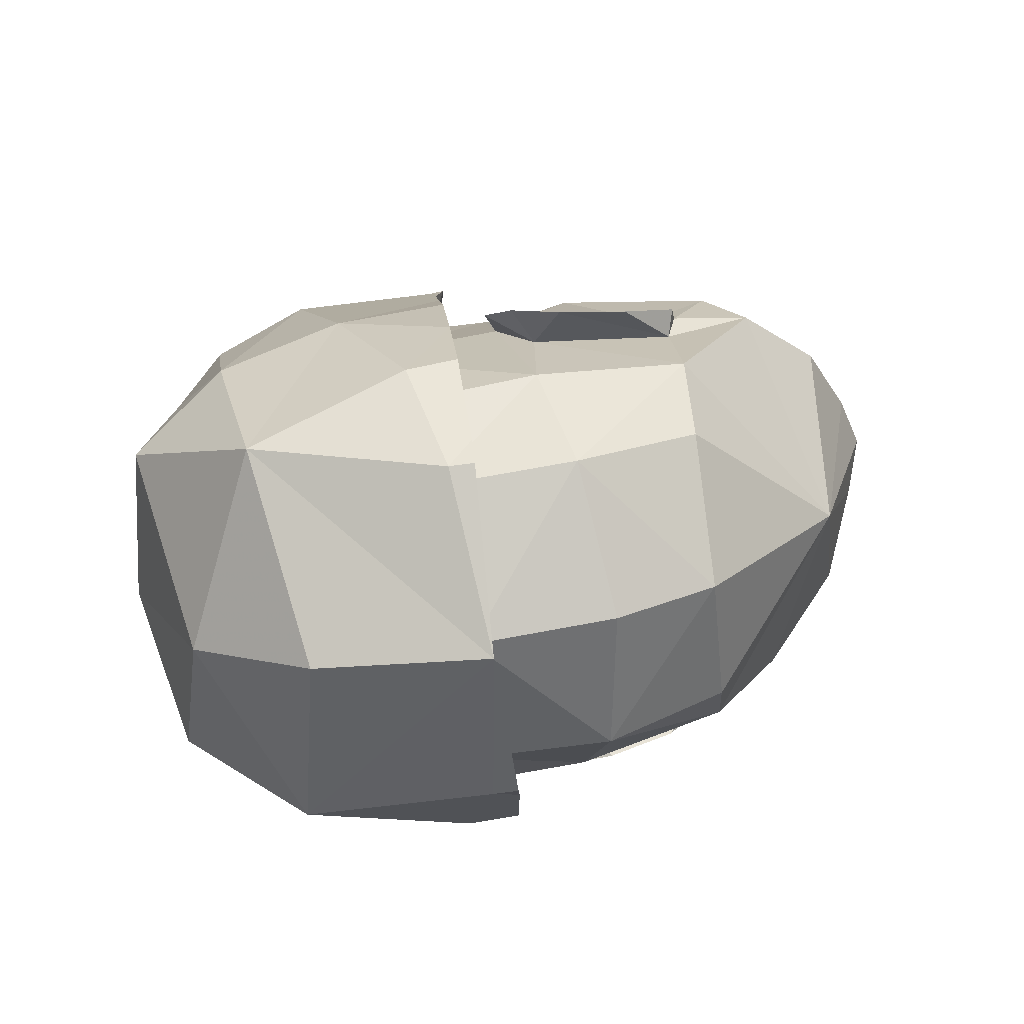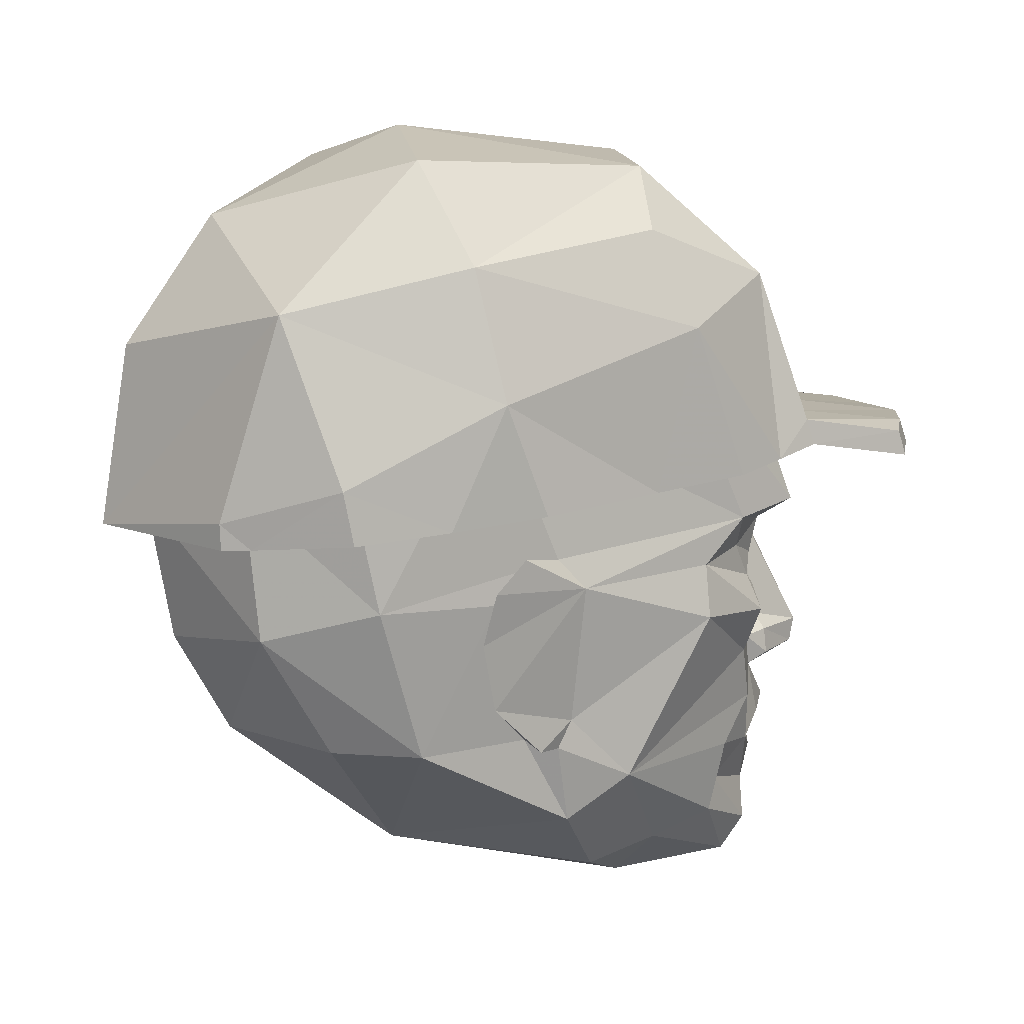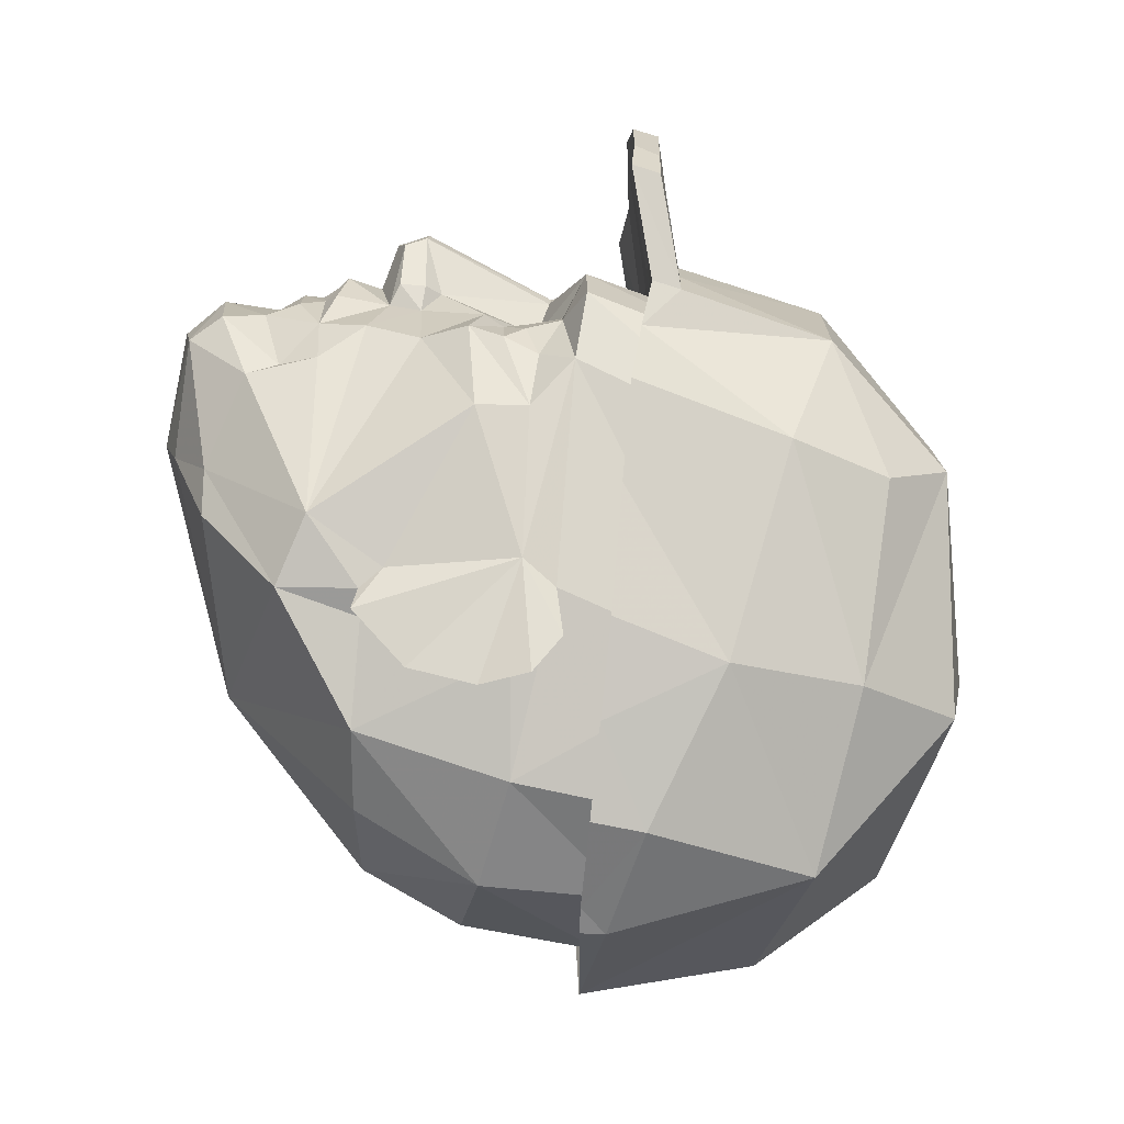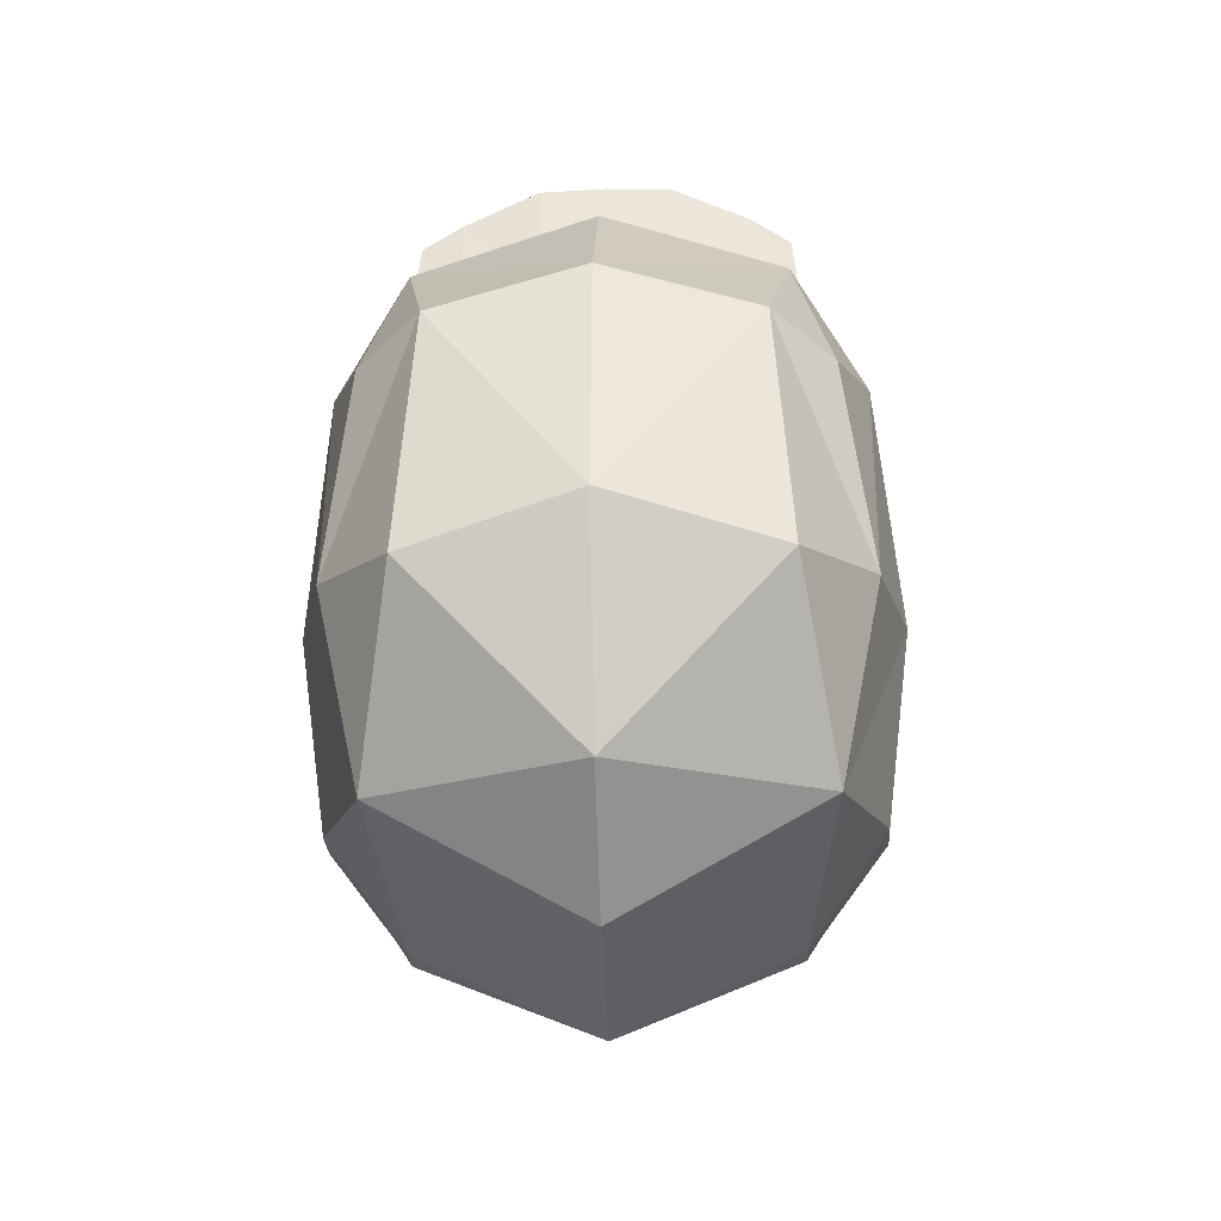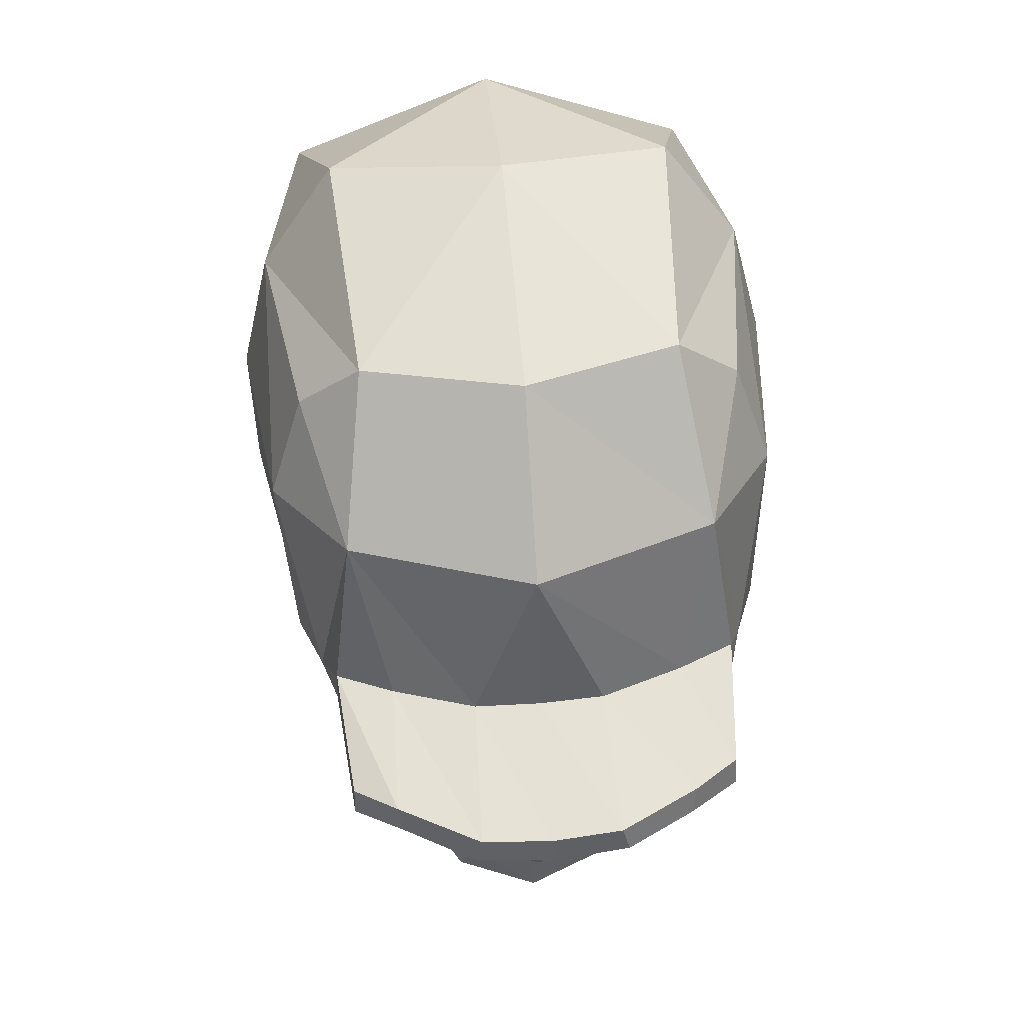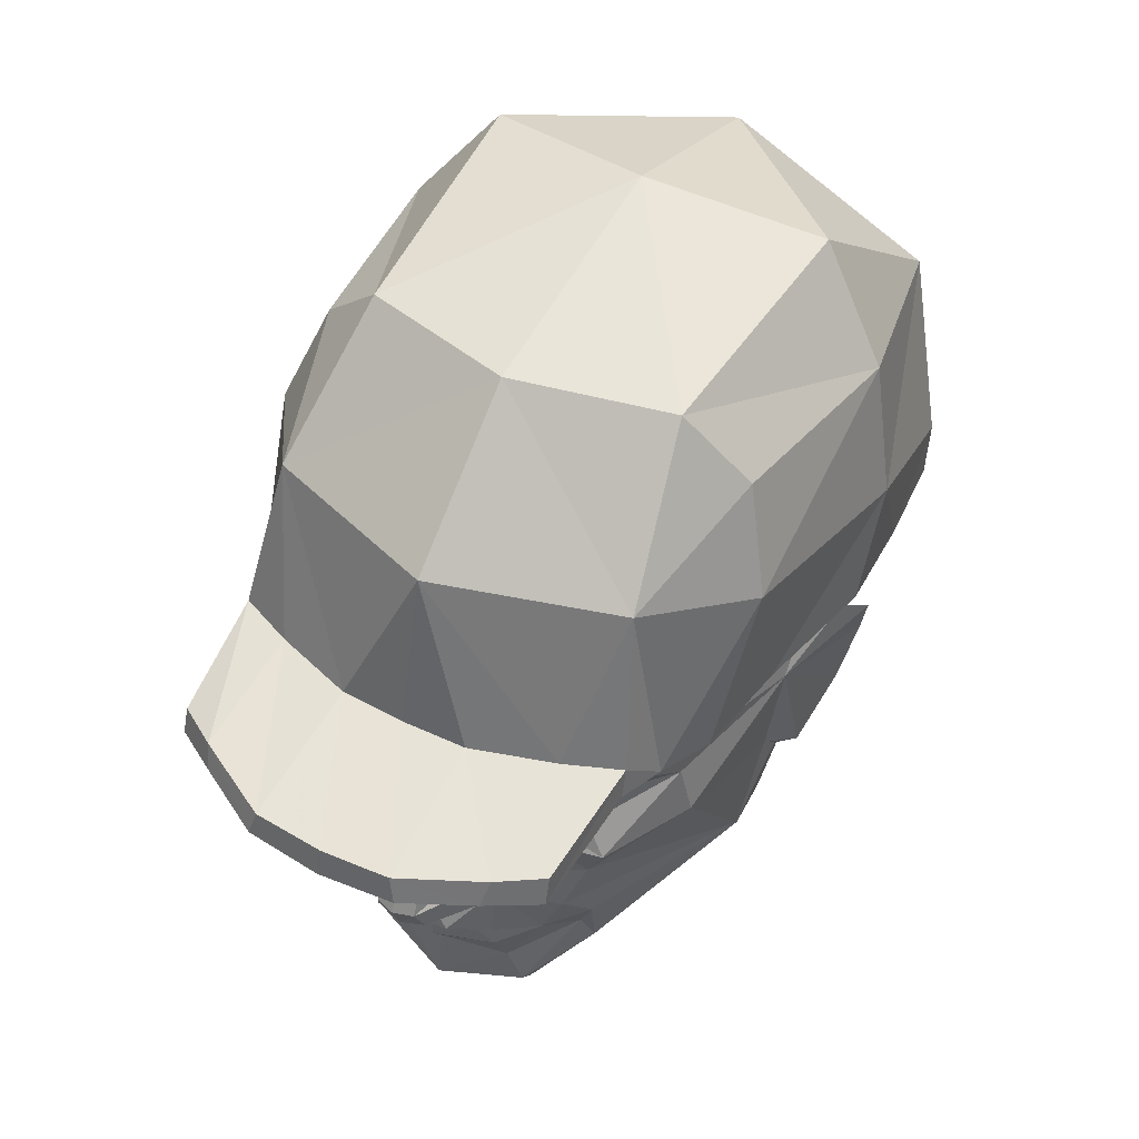
<metadata>
{"format":"obj","ext":"obj","renderer":"f3d","projection":"perspective","resolution":1024,"background":"white","views":[{"elev":-72.0,"azim":-83.0,"up":"+Z"},{"elev":9.8,"azim":-112.5,"up":"+Y"},{"elev":-4.7,"azim":89.4,"up":"+Z"},{"elev":-30.6,"azim":-177.9,"up":"+Z"},{"elev":56.4,"azim":-5.0,"up":"+Y"},{"elev":51.3,"azim":29.1,"up":"+Y"}]}
</metadata>
<code>
g Plane01-FACES
v 1.382 59.15 4.414
v 0.924 58.93 5.776
v 0.7118 58.77 4.601
v 1.49 59.15 3.943
v 2.152 65.06 0.448
v 1.815 66.45 1.947
v 2.53 65.48 2.242
v 2.585 64.83 4.568
v 2.261 65.79 4.228
v 1.891 65.29 5.613
v 0.9732 59.27 6.01
v 1.438 59.55 5.355
v 1.33 59.87 5.459
v 0.8256 59.68 6.05
v 0.7333 61.3 6.37
v 0.8287 61.26 6.099
v 0.6103 61.46 6.305
v 2.213 61.83 4.94
v 2.431 62.29 3.454
v 2.093 62.36 4.949
v 0.1736 59.27 2.205
v 0.1736 60.65 0.443
v 1.585 60.66 1.077
v 2.664 63.44 0.8836
v 0.5599 60.26 6.243
v 0.1833 60.21 6.351
v 0.1736 60.02 6.376
v 0.1736 59.76 6.222
v 0.7549 60.02 6.182
v 2.83 64.21 2.45
v 1.141 60.25 5.907
v 0.8359 63.66 7.898
v 0.1736 65.91 0.3621
v 2.164 60.75 2.907
v 2.157 59.94 3.193
v 2.13 60.67 1.836
v 0.7703 60.93 6.161
v 0.7641 61.04 6.385
v 0.4319 61.07 6.856
v 1.646 66.44 4.361
v 2.256 60.24 3.897
v 1.533 61.29 5.696
v 1.342 60.74 5.853
v 1.09 62.1 5.887
v 1.106 61.91 6.01
v 1.736 61.76 5.785
v 2.413 62.62 3.174
v 2.634 62.68 2.71
v 0.1736 60.82 6.444
v 0.1736 60.99 6.905
v 1.899 63.09 -0.098
v 0.1736 63.08 -0.3752
v 0.1736 64.65 -0.5332
v 2.425 62.19 2.522
v 2.576 61.2 2.415
v 2.44 60.68 2.974
v 0.4288 60.5 6.508
v 0.1736 60.44 6.505
v 2.253 60.98 3.374
v 2.28 60.74 3.174
v 0.3704 61.29 6.939
v 0.1736 61.31 7.01
v 0.1736 58.8 5.97
v 0.1736 58.6 4.792
v 0.1736 61.66 -0.1199
v 1.671 61.87 0.3507
v 0.558 62.43 5.896
v -0.2109 62.43 5.896
v 0.02593 62.56 6.262
v -0.7092 62.93 6.431
v -0.6476 62.69 5.988
v -1.192 62.1 5.712
v -1.02 62.32 5.822
v -1.315 62.45 5.515
v -1.743 62.36 4.949
v -1.324 61.87 0.3507
v -1.238 60.66 1.077
v -1.78 60.67 1.836
v -1.973 62.18 1.347
v -0.8051 60.22 5.936
v -0.9952 60.74 5.853
v -1.134 60.27 5.515
v -0.9829 59.87 5.459
v -0.2632 61.46 6.305
v -0.02328 61.29 6.939
v -2.026 62.19 2.522
v -2.038 62.6 3.174
v -1.632 62.8 5.426
v -1.186 61.29 5.696
v -0.4816 61.26 6.099
v -0.7584 61.91 6.01
v -0.08787 61.07 6.856
v -0.3893 61.3 6.37
v -0.417 61.04 6.385
v -1.091 59.55 5.355
v -1.906 60.29 4.023
v -1.038 59.31 4.721
v -1.807 59.87 3.383
v -1.816 60.75 2.907
v -1.93 60.66 3.226
v -2.093 60.68 2.974
v -2.238 64.83 4.569
v -1.364 62.92 6.124
v -1.544 65.29 5.613
v -2.496 64.2 2.448
v -0.4231 60.93 6.161
v -2.376 61.88 2.248
v -2.262 61.2 2.415
v -2.081 62.29 3.454
v -2.299 63.44 0.8832
v -1.553 63.09 -0.09638
v -0.4785 59.68 6.05
v -0.4077 60.02 6.182
v 0.1736 62.58 6.333
v -1.863 61.83 4.94
v -1.906 60.93 3.38
v -1.041 62.68 5.902
v -0.2159 60.27 6.224
v -1.469 66.46 1.945
v -2.188 65.48 2.243
v -1.901 65.78 4.226
v -1.811 65.06 0.441
v -0.4447 60.4 6.259
v -0.08172 60.5 6.508
v -0.5769 58.93 5.776
v 0.1736 59.19 6.308
v -0.6261 59.27 6.01
v 1.385 62.68 5.902
v 0.7887 60.4 6.259
v 0.1736 65.38 6.195
v 0.1736 62.95 6.459
v -0.743 62.1 5.887
v -0.3462 62.41 5.921
v -0.7184 62.32 5.912
v -2.432 62.38 2.365
v -2.333 62.68 2.71
v 0.6934 62.41 5.921
v -1.143 59.15 3.943
v 2.782 62.38 2.365
v 2.689 61.88 2.248
v -1.389 61.76 5.785
v 0.3212 62.56 6.262
v 1.056 62.93 6.431
v 1.536 62.1 5.712
v -0.3647 58.77 4.601
v 1.481 60.27 5.515
v 1.062 62.32 5.912
v 0.9917 62.69 5.988
v 1.659 62.45 5.515
v 1.364 62.32 5.822
v 2.32 62.18 1.347
v 1.979 62.8 5.426
v 1.711 62.92 6.124
v 2.063 63.52 5.064
v 1.886 63.56 5.532
v 1.258 63.6 6.069
v 1.695 63.59 5.869
v 2.294 63.2 1.135
v 2.42 63.34 2.854
v 2.378 63.27 1.94
v 2.181 63.44 4.094
v 1.631 63.13 0.2353
v 1.73 63.14 0.3892
v -0.9113 63.6 6.069
v -0.4226 63.62 6.24
v -1.284 63.13 0.2353
v -2.037 63.27 1.94
v -1.936 63.2 1.135
v -1.383 63.14 0.3892
v -2.063 63.34 2.85
v -1.716 63.52 5.064
v -1.839 63.44 4.094
v -1.539 63.56 5.532
v -1.348 63.59 5.869
v 0.1736 63.62 6.263
v 0.7697 63.62 6.24
v 0.1817 66.78 2.341
v 0.1736 62.86 -0.8165
v -1.311 66.38 4.364
v 0.1818 66.52 4.773
v 2.455 63.32 5.161
v 2.249 63.43 5.699
v 1.496 63.59 6.417
v 2.112 63.54 6.162
v 2.681 62.92 0.9832
v 2.822 63.12 2.883
v 2.777 63.02 1.91
v 2.578 63.23 4.156
v 1.901 62.84 -0.08634
v 2.06 62.85 0.1605
v -1.149 63.59 6.417
v -0.5462 63.59 6.616
v -1.554 62.84 -0.08633
v -2.437 63.02 1.91
v -2.32 62.93 0.9811
v -1.714 62.85 0.1619
v -2.465 63.11 2.88
v -2.108 63.33 5.162
v -2.236 63.23 4.156
v -1.902 63.43 5.699
v -1.764 63.54 6.162
v 0.1736 63.57 6.649
v 0.8933 63.59 6.616
v 1.573 63.83 6.299
v 2.097 63.82 6.074
v -1.221 63.82 6.308
v -1.751 63.8 6.081
v -0.4461 63.84 6.558
v 0.1736 63.85 6.58
v 0.7901 63.85 6.556
v 1.543 63.39 7.626
v 2.008 63.35 7.321
v -1.205 63.44 7.606
v -0.5547 63.41 7.958
v -1.661 63.35 7.321
v 0.1736 63.37 8.011
v 0.9018 63.41 7.958
v 1.592 63.64 7.509
v 1.999 63.63 7.233
v -1.25 63.67 7.497
v -1.653 63.61 7.24
v -0.4908 63.66 7.9
v 0.1736 63.65 7.941
f 200 201 207 104 102
f 182 8 10 205 184
f 1 2 3
f 3 4 1
f 5 6 7
f 8 9 10
f 11 12 13
f 13 14 11
f 15 16 17
f 18 19 20
f 21 22 23
f 2 1 12
f 25 26 27
f 28 14 29
f 29 27 28
f 7 9 8
f 8 30 7
f 180 40 177
f 33 177 6
f 6 5 33
f 34 35 36
f 37 38 39
f 9 40 10
f 41 42 43
f 44 45 46
f 47 19 48
f 49 37 39
f 50 49 39
f 5 51 178
f 178 53 5
f 35 1 4
f 53 33 5
f 27 29 25
f 54 47 48
f 55 56 34
f 25 57 58
f 58 26 25
f 59 60 56
f 50 39 61
f 61 62 50
f 2 63 64
f 64 3 2
f 22 65 66
f 67 45 44
f 66 23 22
f 68 69 70
f 70 71 68
f 72 73 74
f 74 75 72
f 76 77 78
f 78 79 76
f 80 81 82
f 82 83 80
f 69 68 84
f 84 85 69
f 79 86 87
f 88 75 74
f 89 81 90
f 90 91 89
f 92 85 93
f 93 94 92
f 95 96 97
f 98 97 96
f 99 100 101
f 173 171 88 103
f 199 198 102 105
f 172 170 87 88
f 94 93 90
f 90 106 94
f 81 106 90
f 107 86 99
f 99 108 107
f 109 75 88
f 88 87 109
f 196 195 110 111
f 169 166 76 79
f 112 113 80
f 80 83 112
f 85 62 114
f 114 69 85
f 115 109 116
f 116 96 115
f 95 83 82
f 82 96 95
f 117 103 88
f 88 74 117
f 117 71 70
f 70 103 117
f 91 90 84
f 84 68 91
f 118 80 113
f 179 119 120
f 120 121 179
f 122 110 105
f 105 120 122
f 106 123 124
f 49 106 124
f 58 49 124
f 125 63 126
f 126 127 125
f 78 77 21
f 12 11 2
f 164 174 103 70
f 214 222 220 213
f 131 175 165 70
f 132 68 133
f 133 134 132
f 132 134 73
f 73 72 132
f 99 98 100
f 100 98 96
f 96 116 100
f 135 136 86
f 109 136 135
f 108 101 116
f 108 116 109
f 107 108 109
f 107 109 135
f 21 138 98
f 52 162 66
f 78 21 98
f 78 99 86
f 86 79 78
f 80 123 106
f 106 81 80
f 139 140 54
f 183 211 217 203
f 177 119 179
f 104 130 180
f 180 179 104
f 89 141 115
f 115 96 89
f 93 85 84
f 141 72 75
f 75 115 141
f 194 105 110 195
f 167 79 87 170
f 110 122 111
f 126 28 112
f 112 127 126
f 118 124 123
f 123 80 118
f 95 97 125
f 125 127 95
f 193 111 178
f 52 65 76
f 77 22 21
f 148 147 150 128
f 69 114 131
f 131 70 69
f 132 72 141
f 141 91 132
f 91 68 132
f 100 116 101
f 101 108 99
f 107 135 86
f 98 99 78
f 131 114 142
f 142 143 131
f 46 144 44
f 109 87 136
f 87 86 136
f 66 65 52
f 73 117 74
f 83 95 127
f 127 112 83
f 97 98 138
f 145 125 97
f 97 138 145
f 120 105 102
f 102 121 120
f 179 121 104
f 81 89 96
f 96 82 81
f 90 93 84
f 109 115 75
f 49 50 92
f 106 49 92
f 94 106 92
f 178 111 122
f 122 53 178
f 33 53 122
f 118 113 27
f 27 26 118
f 113 112 28
f 28 27 113
f 119 177 33
f 33 122 119
f 58 124 118
f 118 26 58
f 85 92 50
f 50 62 85
f 64 63 125
f 125 145 64
f 76 65 22
f 22 77 76
f 141 89 91
f 119 122 120
f 121 102 104
f 42 46 45
f 43 146 41
f 21 64 145
f 147 148 67
f 138 21 145
f 143 142 67
f 67 148 143
f 149 150 144
f 144 20 149
f 36 23 66
f 66 151 36
f 146 43 31
f 31 13 146
f 17 67 142
f 142 61 17
f 54 151 47
f 20 152 149
f 16 43 42
f 42 45 16
f 15 61 39
f 39 38 15
f 35 41 1
f 12 1 41
f 60 34 56
f 155 153 152 154
f 188 30 8 181
f 161 152 47 159
f 16 15 38
f 38 37 16
f 37 43 16
f 34 54 140
f 140 55 34
f 152 20 19
f 19 47 152
f 190 51 24 185
f 163 151 66 162
f 31 29 14
f 14 13 31
f 114 62 61
f 61 142 114
f 59 19 18
f 18 41 59
f 146 13 12
f 12 41 146
f 152 153 128
f 128 149 152
f 143 148 128
f 128 153 143
f 17 16 45
f 45 67 17
f 31 25 29
f 7 6 40
f 40 9 7
f 30 24 5
f 5 7 30
f 49 58 57
f 37 49 57
f 129 37 57
f 126 63 2
f 2 11 126
f 150 149 128
f 21 23 36
f 176 175 131 143
f 204 10 130 210
f 153 157 156 143
f 137 67 44
f 44 147 137
f 150 147 44
f 44 144 150
f 35 34 60
f 41 35 60
f 60 59 41
f 48 139 54
f 139 48 19
f 140 139 19
f 55 140 19
f 56 55 19
f 59 56 19
f 21 36 35
f 117 73 134 71
f 4 21 35
f 54 34 36
f 36 151 54
f 37 129 31
f 31 43 37
f 21 4 3
f 71 134 133 68
f 64 21 3
f 177 179 180
f 40 6 177
f 180 130 10
f 10 40 180
f 18 46 42
f 42 41 18
f 61 15 17
f 20 144 46
f 46 18 20
f 187 185 24 30
f 160 159 47 151
f 5 24 51
f 14 28 126
f 126 11 14
f 129 57 25
f 25 31 129
f 200 102 198
f 173 103 174
f 172 88 171
f 199 105 197
f 169 79 168
f 196 111 193
f 213 220 221 215
f 164 70 165
f 216 223 222 214
f 178 51 189
f 168 79 167
f 197 105 194
f 52 76 166
f 181 8 182
f 157 153 155
f 154 152 161
f 186 30 188
f 158 151 163
f 189 51 190
f 217 32 223 216
f 176 143 156
f 212 219 218 211
f 160 151 158
f 187 30 186
f 174 201 200 173
f 171 198 199 172
f 168 195 196 169
f 165 192 191 164
f 205 219 212 184
f 210 32 218 204
f 167 194 195 168
f 166 193 178 52
f 155 182 184 157
f 161 188 181 154
f 163 190 185 158
f 156 183 203 176
f 204 218 219 205
f 158 185 187 160
f 173 200 198 171
f 172 199 197 170
f 169 196 193 166
f 164 191 201 174
f 175 202 192 165
f 52 178 189 162
f 170 197 194 167
f 154 181 182 155
f 159 186 188 161
f 162 189 190 163
f 176 203 202 175
f 157 184 183 156
f 160 187 186 159
f 208 130 104 206
f 32 217 211 218
f 206 104 207
f 209 130 208
f 210 130 209
f 205 10 204
f 192 214 213 191
f 206 220 222 208
f 191 213 215 201
f 207 221 220 206
f 201 215 221 207
f 202 216 214 192
f 208 222 223 209
f 203 217 216 202
f 209 223 32 210
f 184 212 211 183

</code>
